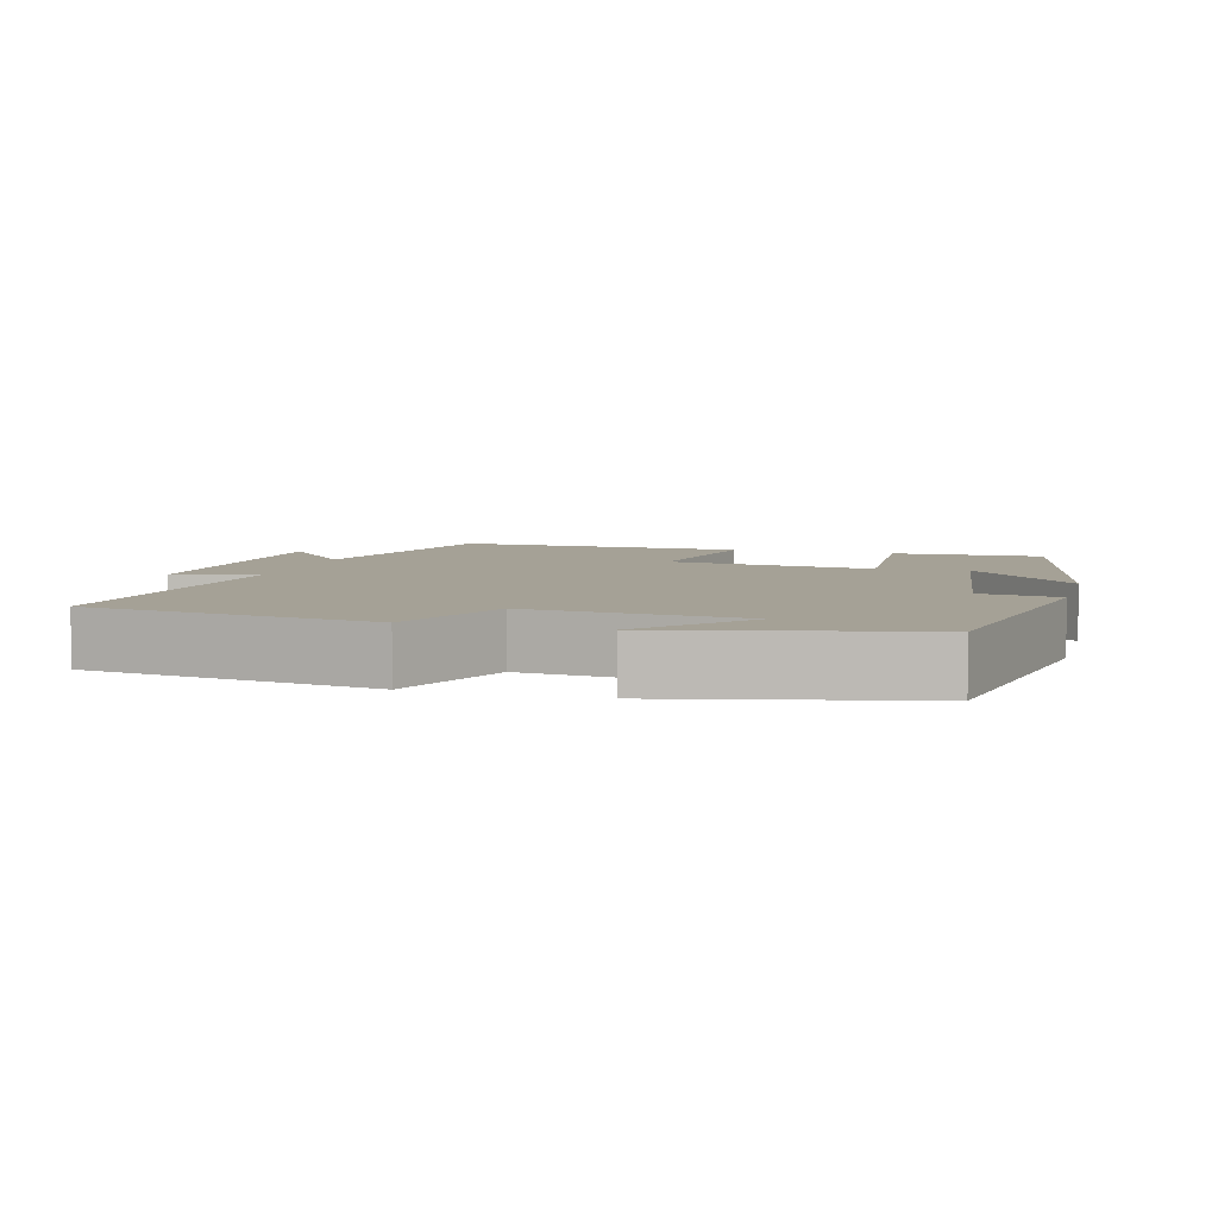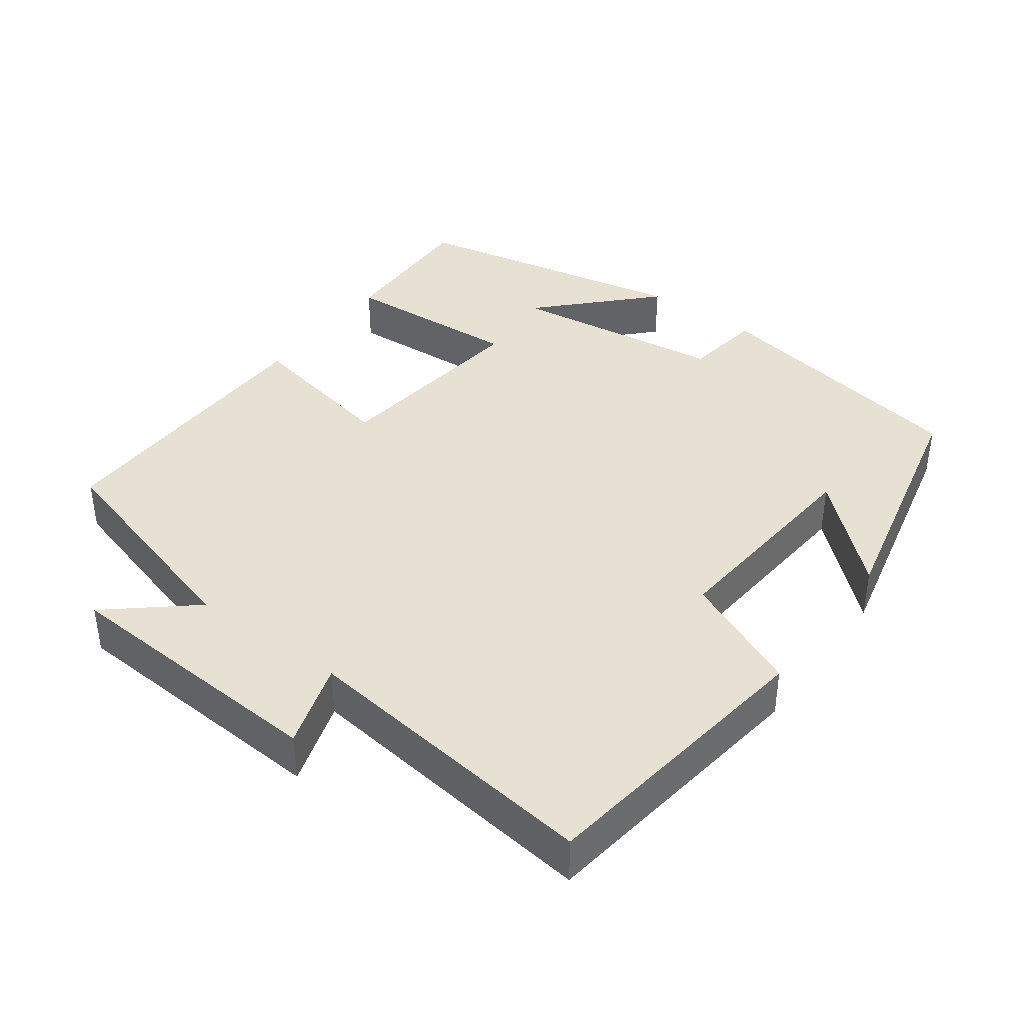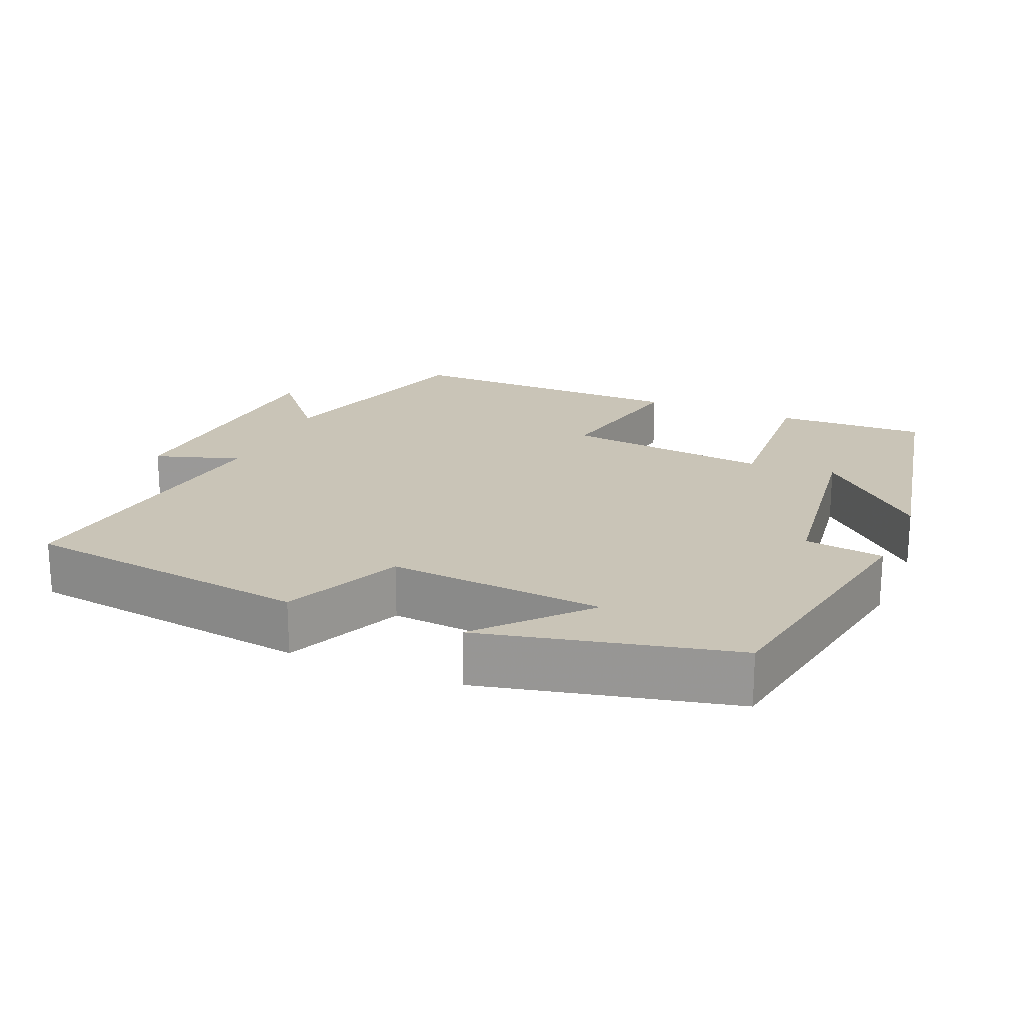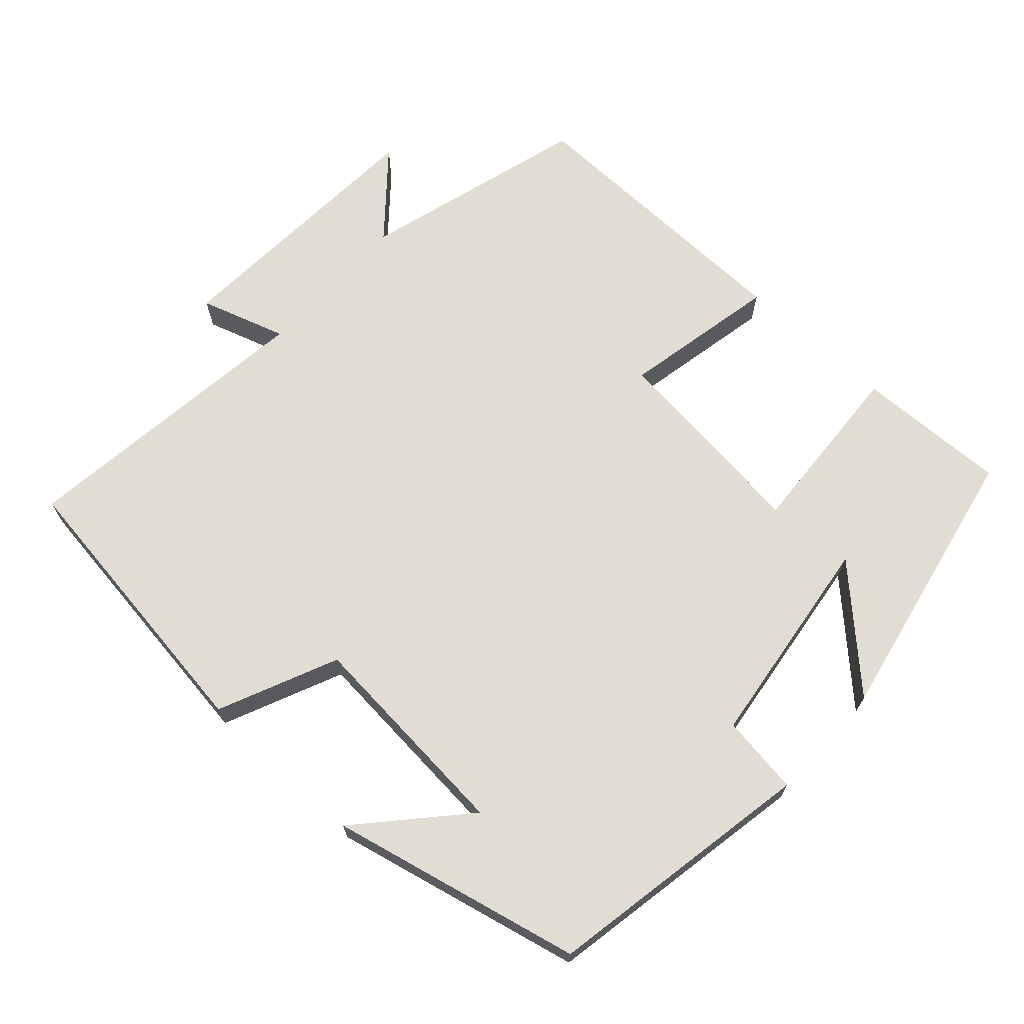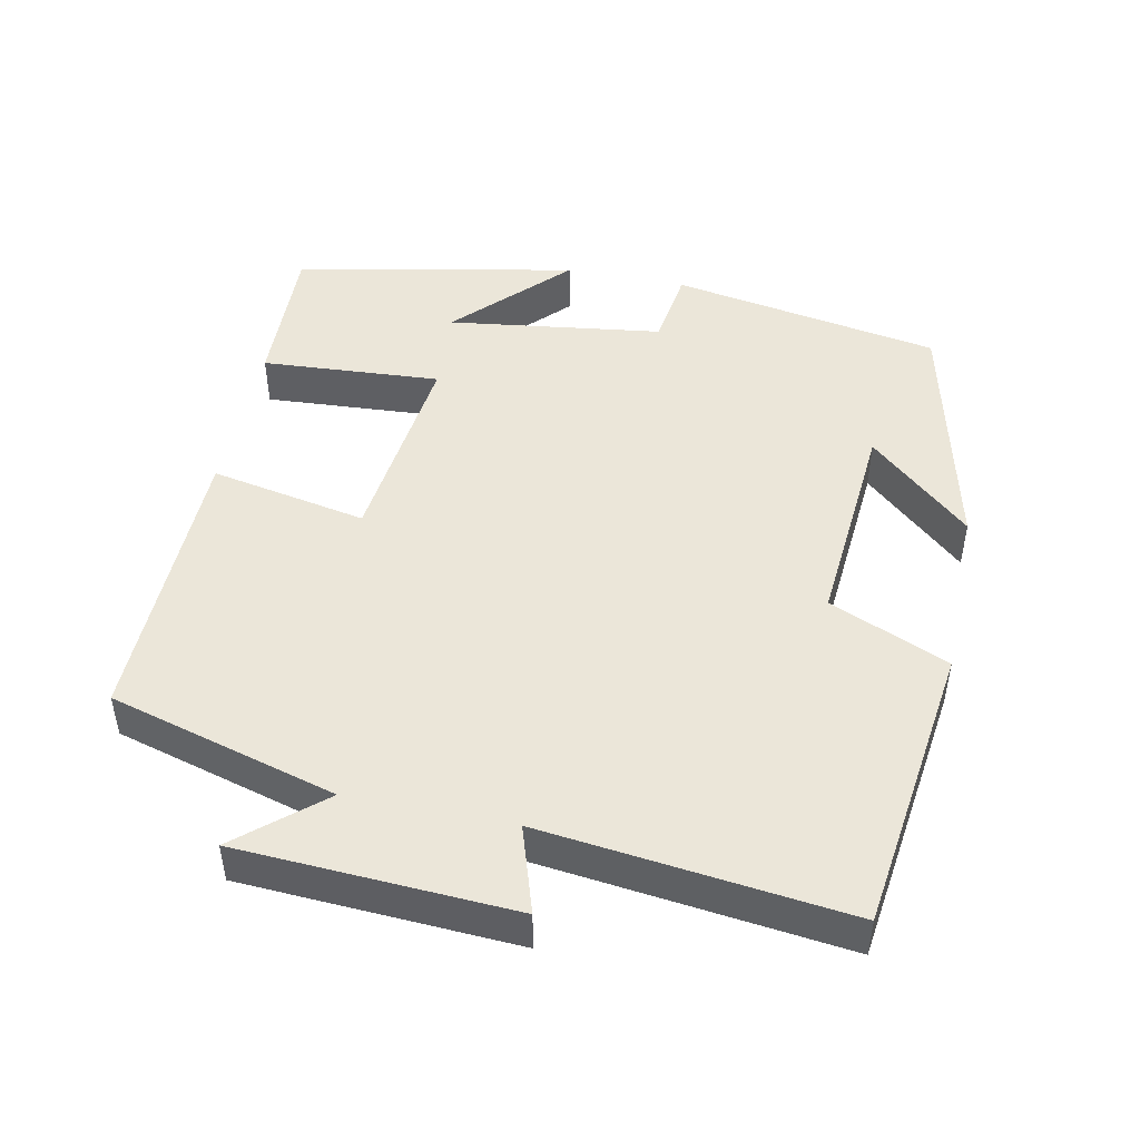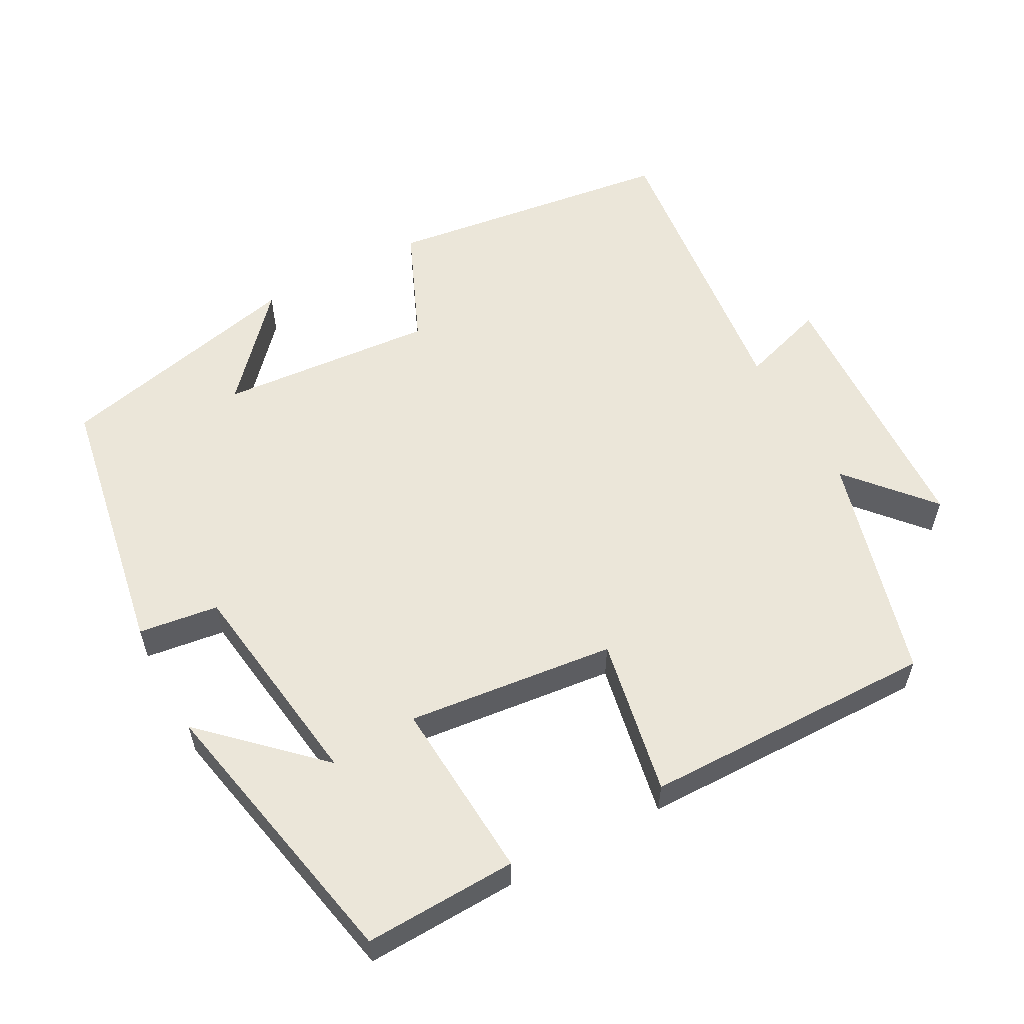
<metadata>
{"format":"obj","ext":"obj","renderer":"f3d","projection":"perspective","resolution":1024,"background":"white","views":[{"elev":6.1,"azim":15.7,"up":"+Y"},{"elev":39.5,"azim":-53.4,"up":"+Y"},{"elev":20.0,"azim":23.1,"up":"+Y"},{"elev":68.3,"azim":42.5,"up":"+Y"},{"elev":47.3,"azim":-78.4,"up":"+Y"},{"elev":56.7,"azim":151.4,"up":"+Y"}]}
</metadata>
<code>
v 0.434 0.07 0.42
v 0.5 0.07 0.049
v 0.391 0.07 0.034
v 0.351 0.07 -0.262
v 0.5 0.07 -0.119
v 0.421 0.07 -0.507
v 0.213 0.07 -0.5
v 0.229 0.07 -0.253
v -0.055 0.07 -0.285
v -0.013 0.07 -0.5
v -0.413 0.07 -0.506
v -0.5 0.07 -0.194
v -0.598 0.07 -0.308
v -0.618 0.07 0.068
v -0.5 0.07 0.03
v -0.549 0.07 0.447
v -0.151 0.07 0.5
v -0.08 0.07 0.337
v 0.216 0.07 0.361
v 0.091 0.07 0.5
v 0.434 0 0.42
v 0.5 0 0.049
v 0.391 0 0.034
v 0.351 0 -0.262
v 0.5 0 -0.119
v 0.421 0 -0.507
v 0.213 0 -0.5
v 0.229 0 -0.253
v -0.055 0 -0.285
v -0.013 0 -0.5
v -0.413 0 -0.506
v -0.5 0 -0.194
v -0.598 0 -0.308
v -0.618 0 0.068
v -0.5 0 0.03
v -0.549 0 0.447
v -0.151 0 0.5
v -0.08 0 0.337
v 0.216 0 0.361
v 0.091 0 0.5
f 19 20 1 2
f 18 19 2 3
f 15 16 17 18
f 15 18 3 4
f 12 13 14 15
f 12 15 4
f 9 10 11 12
f 8 9 12
f 8 12 4
f 7 8 4
f 4 5 6 7
f 22 21 40 39
f 23 22 39 38
f 38 37 36 35
f 24 23 38 35
f 35 34 33 32
f 24 35 32
f 32 31 30 29
f 32 29 28
f 24 32 28
f 24 28 27
f 27 26 25 24
f 1 21 22 2
f 2 22 23 3
f 3 23 24 4
f 4 24 25 5
f 5 25 26 6
f 6 26 27 7
f 7 27 28 8
f 8 28 29 9
f 9 29 30 10
f 10 30 31 11
f 11 31 32 12
f 12 32 33 13
f 13 33 34 14
f 14 34 35 15
f 15 35 36 16
f 16 36 37 17
f 17 37 38 18
f 18 38 39 19
f 19 39 40 20
f 20 40 21 1

</code>
